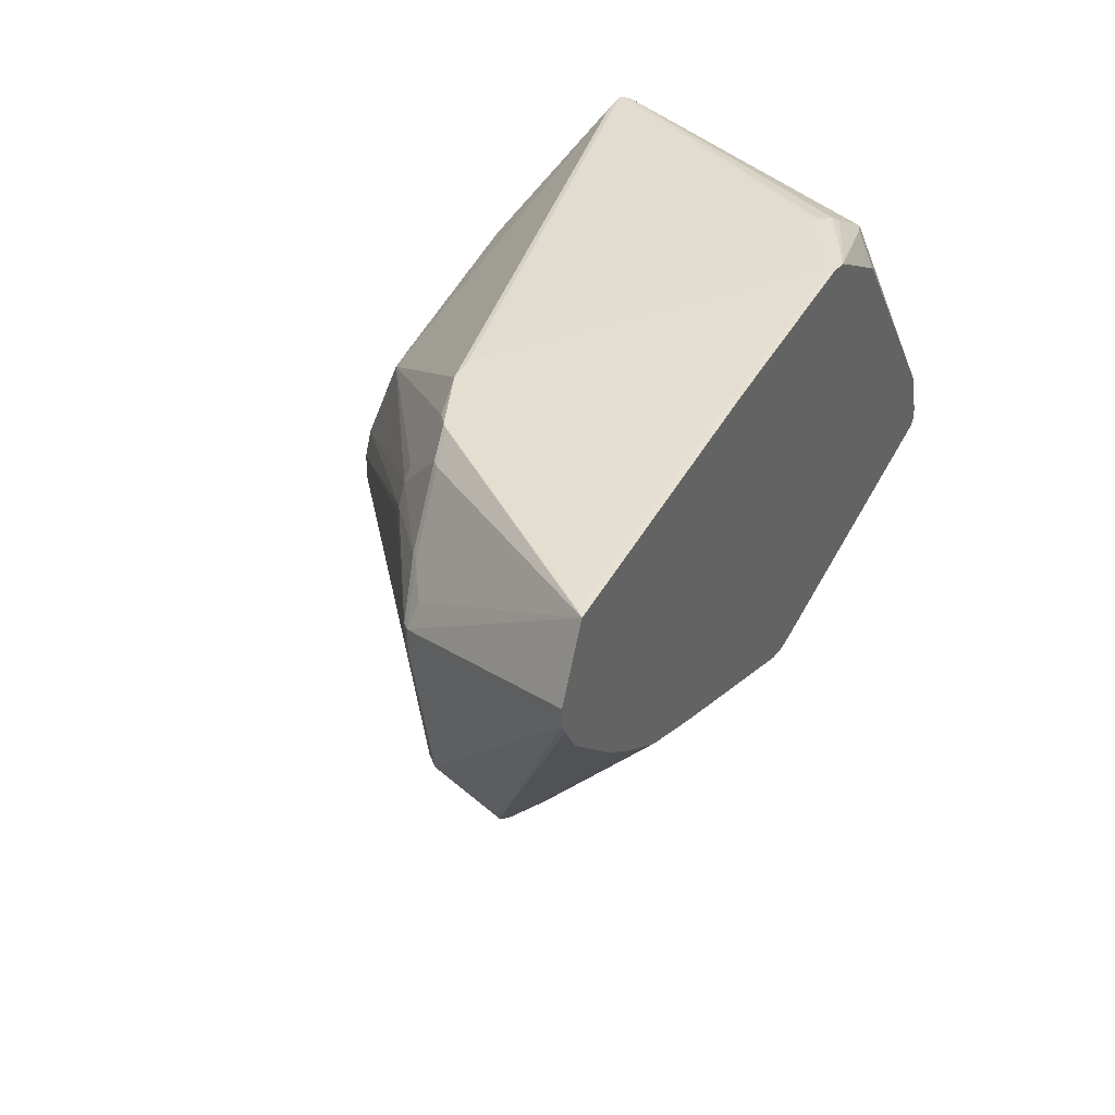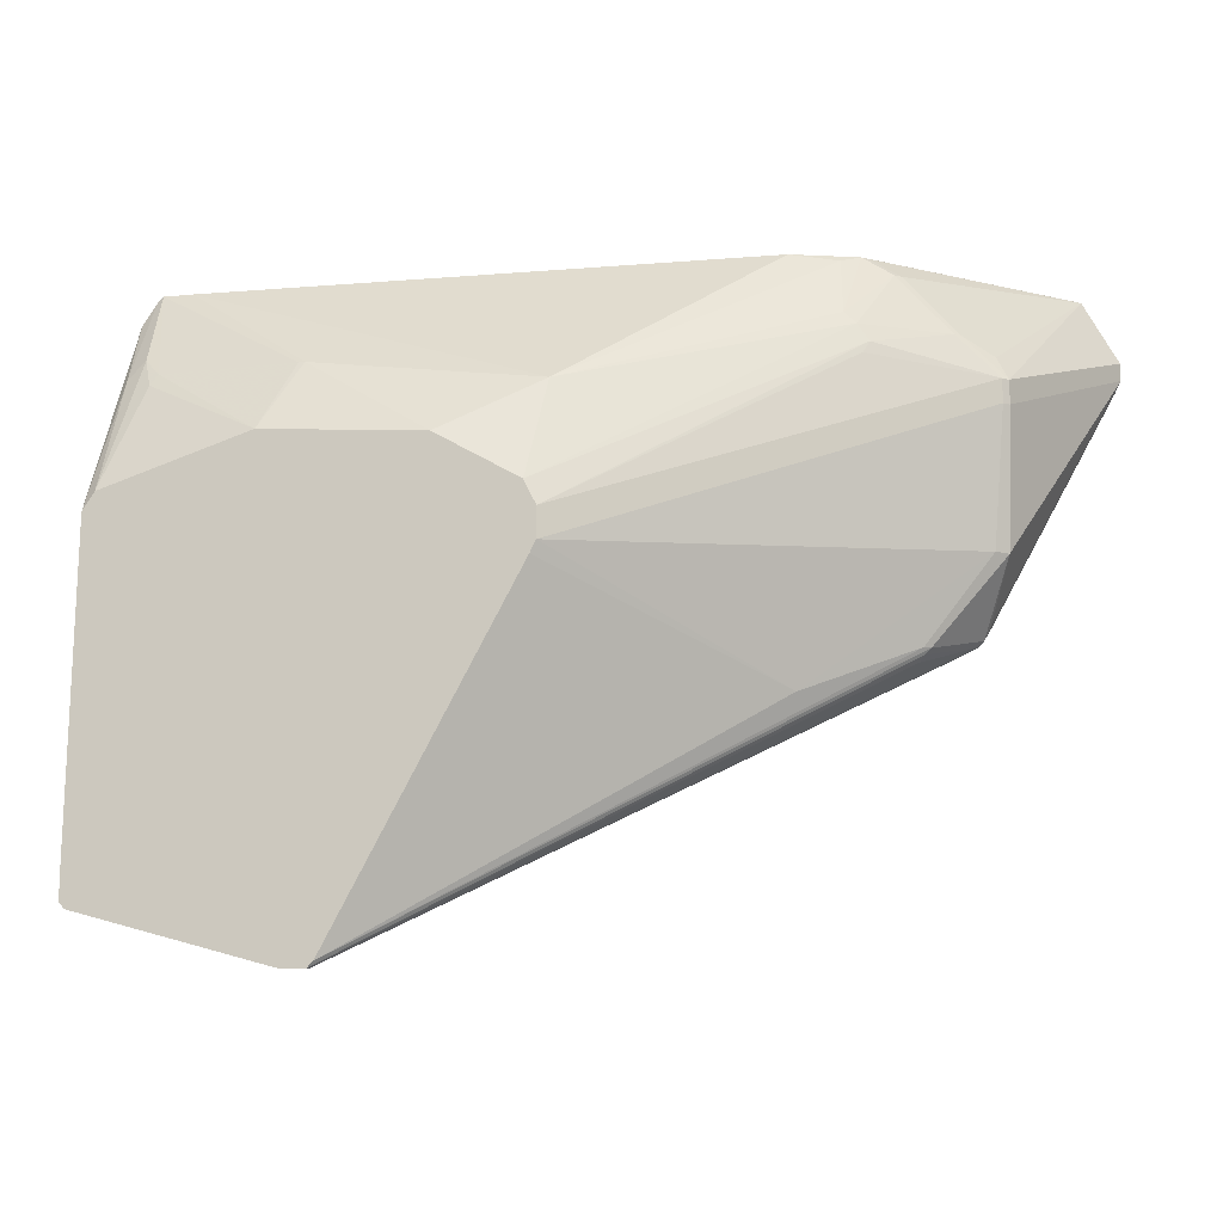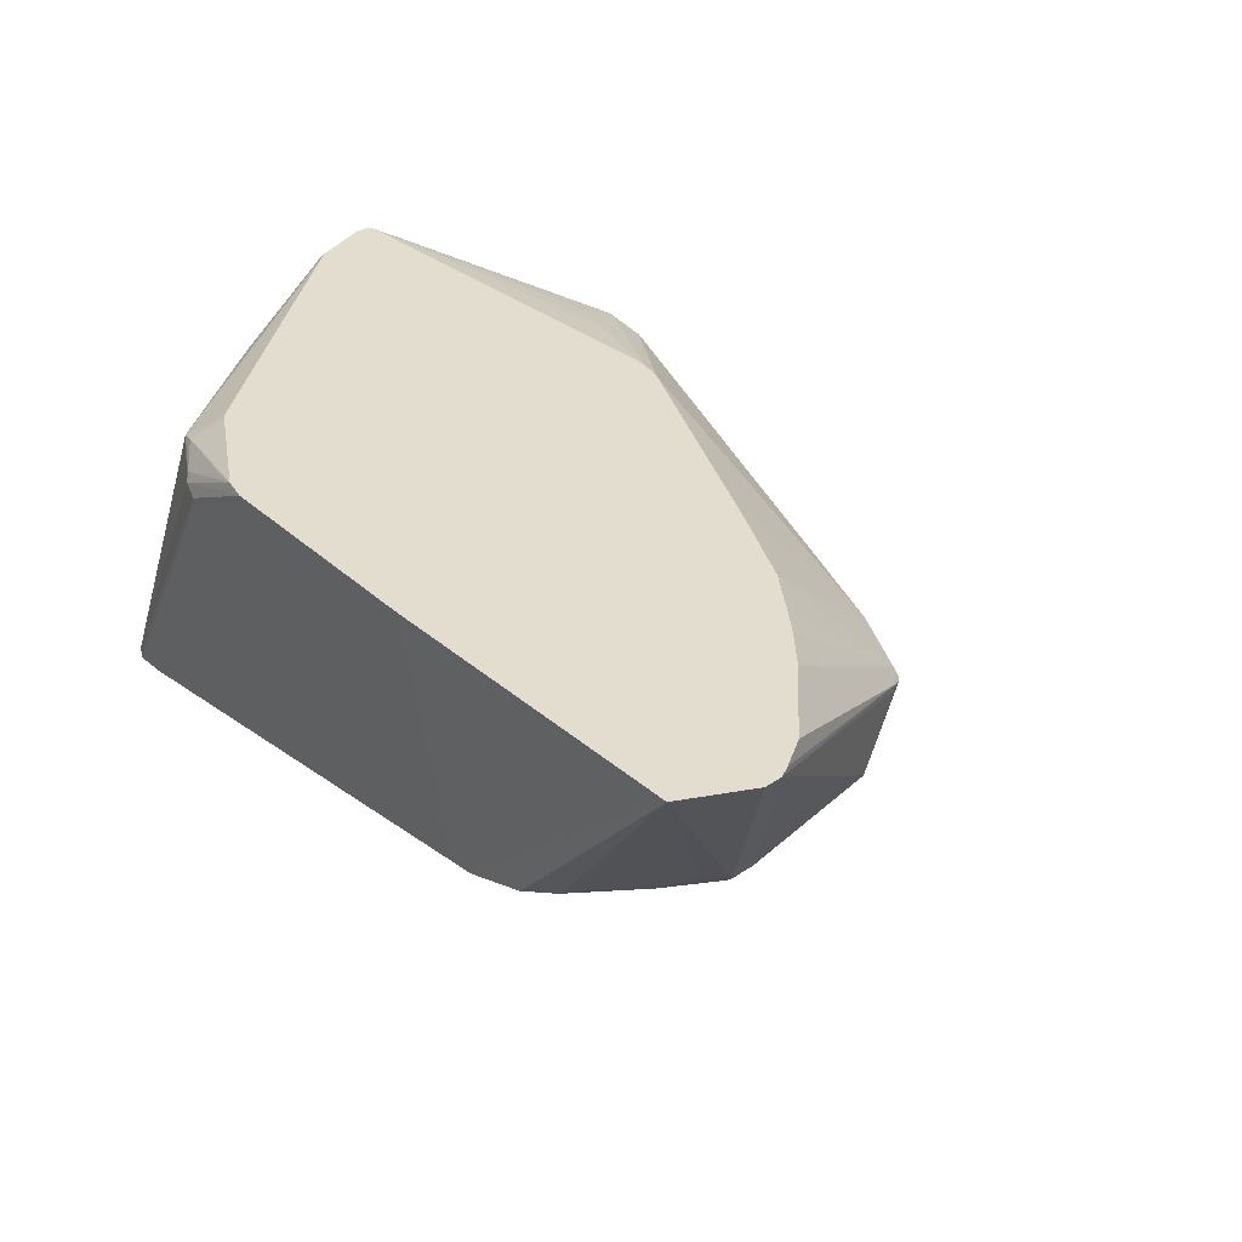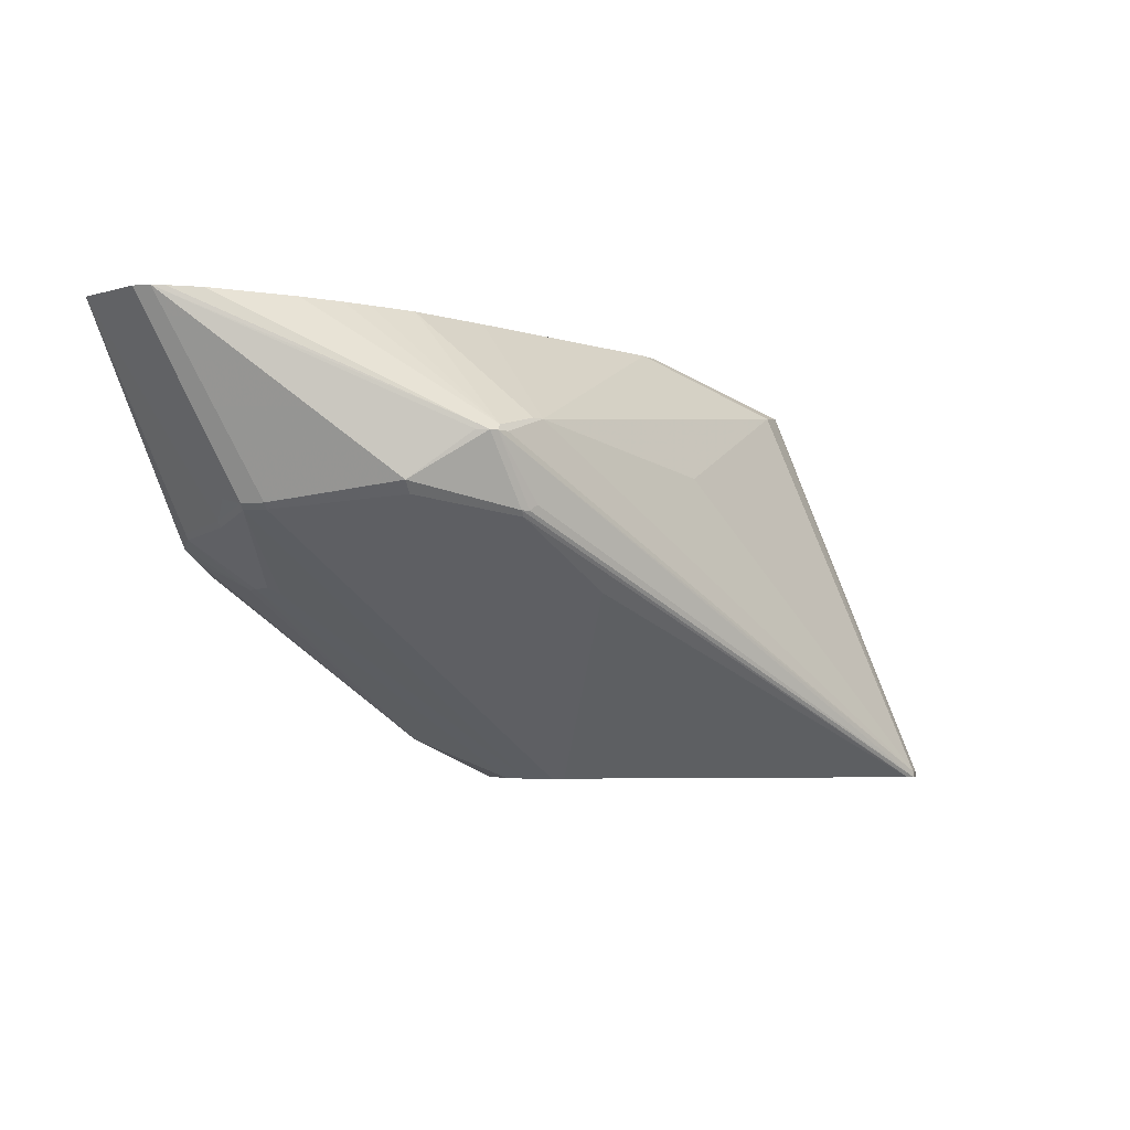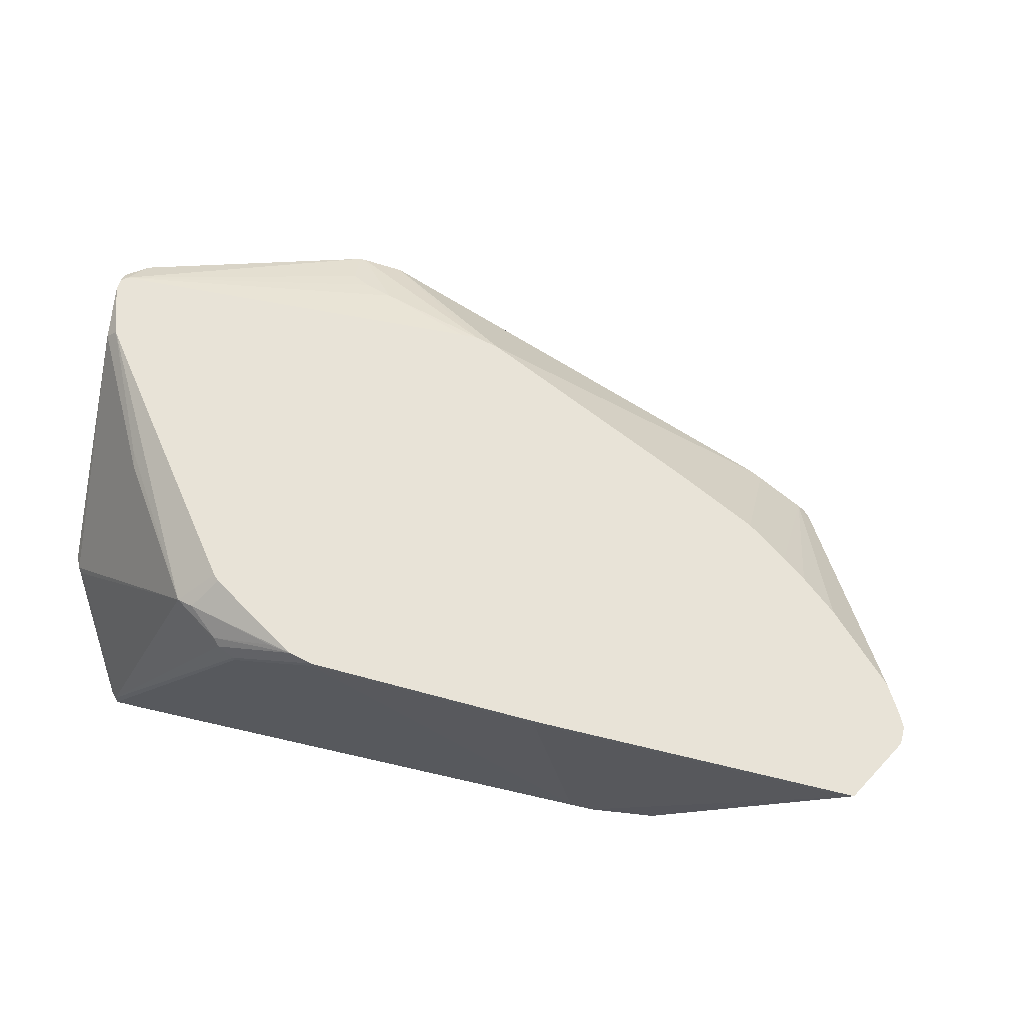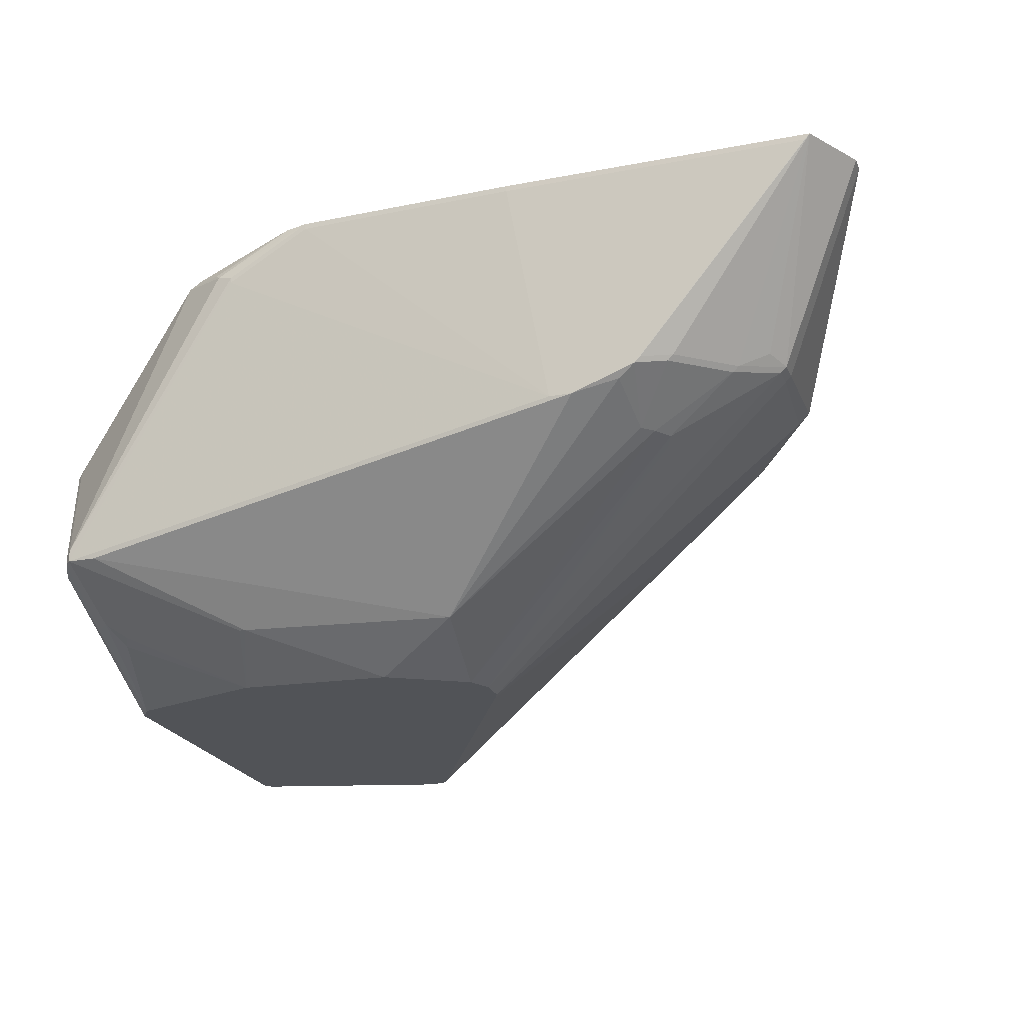
<metadata>
{"format":"obj","ext":"obj","renderer":"f3d","projection":"perspective","resolution":1024,"background":"white","views":[{"elev":39.5,"azim":-64.4,"up":"+Y"},{"elev":-11.6,"azim":-166.7,"up":"+Y"},{"elev":35.5,"azim":-131.9,"up":"+Z"},{"elev":-4.2,"azim":-74.0,"up":"+Z"},{"elev":62.0,"azim":-165.9,"up":"+Z"},{"elev":-21.8,"azim":-161.5,"up":"+Z"}]}
</metadata>
<code>
v 36 48 44
v 30 51 55
v 86 58 0
v 35 50 42
v 34 50 43
v 27 53 55
v 9 93 76
v 35 49 43
v 101 77 0
v 24 65 45
v 53 42 31
v 117 1 0
v 42 94 31
v 148 89 7
v 128 79 0
v 124 91 7
v 153 71 0
v 155 68 0
v 123 91 7
v 85 60 0
v 21 88 44
v 51 62 76
v 39 48 58
v 22 65 47
v 85 65 0
v 155 9 0
v 146 107 18
v 85 86 7
v 156 14 0
v 46 111 37
v 43 112 39
v 161 82 35
v 150 94 10
v 153 91 10
v 23 96 45
v 160 58 74
v 119 112 68
v 77 32 52
v 26 55 55
v 37 49 58
v 22 92 43
v 20 82 76
v 113 26 67
v 45 101 32
v 43 99 32
v 89 44 76
v 147 91 8
v 151 107 18
v 118 0 1
v 5 100 76
v 26 55 56
v 41 96 32
v 104 113 76
v 122 111 69
v 30 74 76
v 148 79 72
v 161 77 37
v 158 41 73
v 156 10 0
v 125 101 76
v 161 45 75
v 161 79 36
v 161 49 76
v 161 89 41
v 87 69 0
v 120 26 68
v 121 0 1
v 28 52 55
v 161 74 39
v 124 102 76
v 145 75 76
v 11 114 76
v 131 105 71
v 29 52 56
v 28 99 42
v 21 92 44
v 22 88 43
v 37 109 41
v 42 112 40
v 151 107 20
v 119 112 67
v 54 112 35
v 58 112 35
v 12 114 75
v 158 58 76
v 26 77 76
v 112 111 75
v 128 106 72
v 96 43 76
v 160 46 76
v 160 91 42
v 93 43 76
v 65 114 75
v 37 69 76
v 161 89 42
v 160 91 41
v 152 106 18
v 112 36 73
v 117 34 72
v 121 26 68
v 122 0 0
v 118 0 0
v 38 109 40
v 29 99 41
v 104 113 75
v 65 114 76
v 123 110 70
v 108 112 76
v 120 32 71
v 159 92 42
v 152 106 20
v 161 47 76
v 161 72 41
v 154 102 17
v 147 82 71
v 6 98 76
v 5 103 76
f 68 8 1
f 2 49 23
f 23 40 2
f 20 3 11
f 64 96 95
f 24 4 5
f 6 8 68
f 67 26 100
f 25 77 41
f 94 40 22
f 72 76 117
f 42 53 7
f 14 33 17
f 68 51 6
f 77 76 41
f 102 8 12
f 15 26 9
f 5 4 12
f 17 34 18
f 15 9 19
f 84 106 93
f 48 83 81
f 6 24 5
f 112 90 61
f 74 86 42
f 28 30 82
f 59 26 29
f 67 66 49
f 17 26 15
f 20 26 3
f 28 9 65
f 74 94 55
f 116 51 7
f 25 52 65
f 48 111 97
f 54 53 108
f 72 79 78
f 63 53 112
f 51 42 7
f 80 37 54
f 90 109 100
f 39 50 24
f 68 1 102
f 1 8 102
f 24 21 10
f 10 4 24
f 20 11 10
f 11 3 12
f 52 13 41
f 16 27 48
f 15 14 17
f 19 16 15
f 18 26 17
f 32 29 18
f 29 26 18
f 19 9 28
f 20 77 25
f 10 77 20
f 5 8 6
f 12 8 5
f 52 45 65
f 74 51 68
f 50 76 21
f 23 46 22
f 103 75 78
f 6 39 24
f 11 4 10
f 12 4 11
f 65 26 25
f 3 26 12
f 46 53 22
f 82 27 28
f 59 29 32
f 32 62 59
f 82 30 31
f 44 103 31
f 72 106 84
f 64 63 32
f 47 48 33
f 34 48 97
f 72 75 35
f 10 21 77
f 56 36 115
f 69 113 59
f 81 37 48
f 25 26 20
f 74 40 94
f 23 49 38
f 51 50 39
f 6 51 39
f 60 71 73
f 22 40 23
f 76 75 41
f 78 75 72
f 86 53 42
f 49 66 43
f 25 13 52
f 41 13 25
f 45 103 44
f 104 103 45
f 92 53 46
f 27 83 48
f 82 83 27
f 31 84 82
f 33 34 17
f 33 48 34
f 14 47 33
f 15 47 14
f 74 42 51
f 113 63 61
f 80 111 48
f 81 53 37
f 18 114 32
f 32 114 64
f 92 46 43
f 61 58 59
f 101 49 102
f 67 49 101
f 43 46 23
f 35 76 72
f 23 38 43
f 38 49 43
f 24 50 21
f 116 50 51
f 115 36 91
f 116 53 50
f 104 45 52
f 41 104 52
f 84 79 72
f 31 79 84
f 62 63 57
f 117 76 50
f 55 86 74
f 90 58 61
f 44 30 28
f 31 30 44
f 28 45 44
f 65 45 28
f 47 16 48
f 15 16 47
f 19 27 16
f 28 27 19
f 48 37 80
f 37 53 54
f 91 110 73
f 94 53 55
f 85 56 73
f 85 36 56
f 89 53 92
f 95 36 63
f 34 114 18
f 97 114 34
f 71 53 85
f 62 57 59
f 100 26 58
f 58 26 59
f 70 53 60
f 59 113 61
f 32 63 62
f 95 63 64
f 100 58 90
f 9 26 65
f 100 66 67
f 101 26 67
f 68 49 2
f 102 49 68
f 57 63 69
f 108 53 70
f 60 53 71
f 43 66 92
f 117 53 72
f 73 70 60
f 68 40 74
f 2 40 68
f 35 75 76
f 21 76 77
f 79 103 78
f 31 103 79
f 73 80 54
f 105 53 81
f 84 83 82
f 93 83 84
f 63 36 85
f 55 53 86
f 88 87 108
f 73 107 88
f 90 89 98
f 115 91 73
f 98 89 92
f 106 53 93
f 90 53 89
f 22 53 94
f 95 96 91
f 111 96 97
f 73 71 85
f 59 57 69
f 66 98 92
f 109 99 100
f 102 26 101
f 12 26 102
f 104 75 103
f 41 75 104
f 93 105 83
f 93 53 105
f 72 53 106
f 83 105 81
f 88 70 73
f 108 70 88
f 54 107 73
f 108 107 54
f 90 99 109
f 98 99 90
f 112 53 90
f 85 53 63
f 107 87 88
f 108 87 107
f 111 110 91
f 91 96 111
f 80 110 111
f 73 110 80
f 61 63 112
f 69 63 113
f 114 96 64
f 97 96 114
f 91 36 95
f 73 56 115
f 7 53 116
f 50 53 117
f 66 99 98
f 100 99 66

</code>
